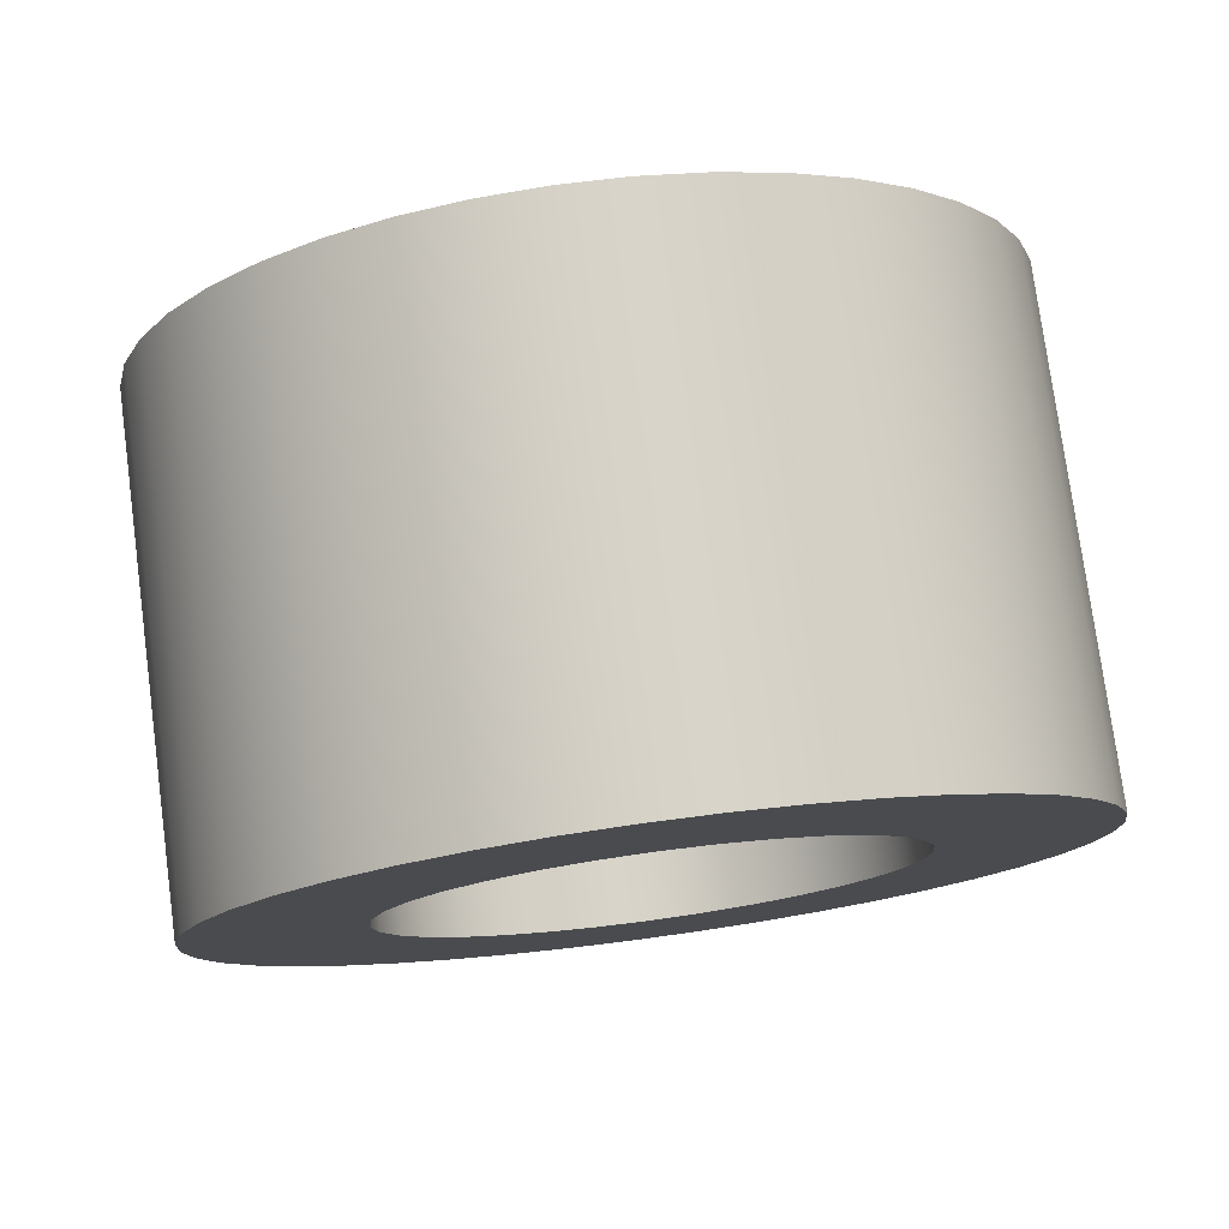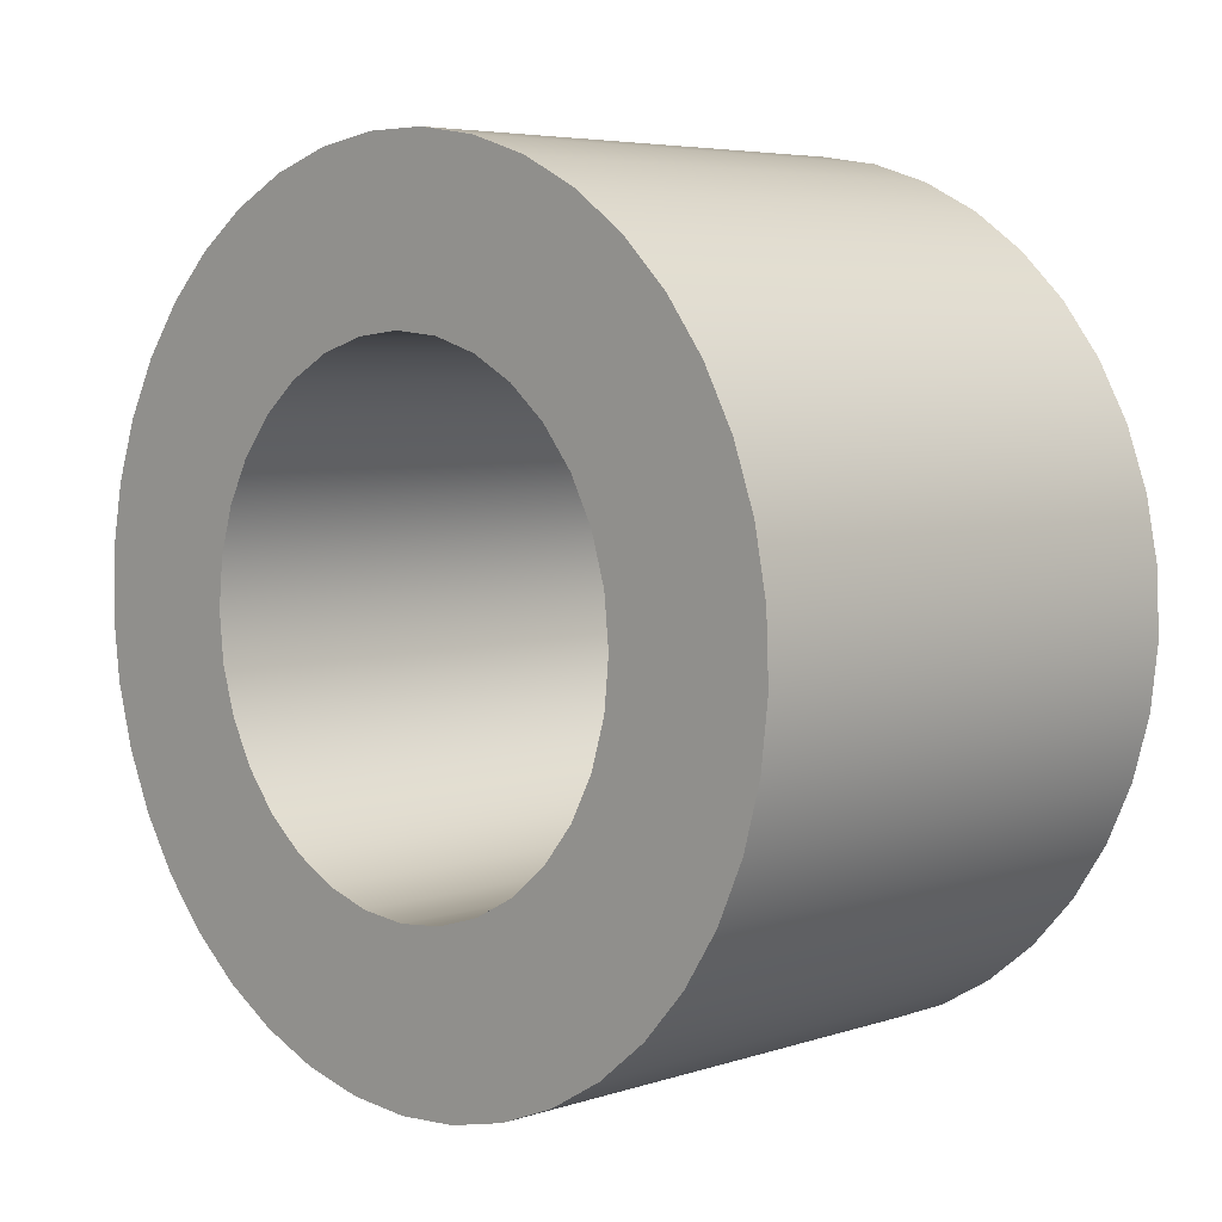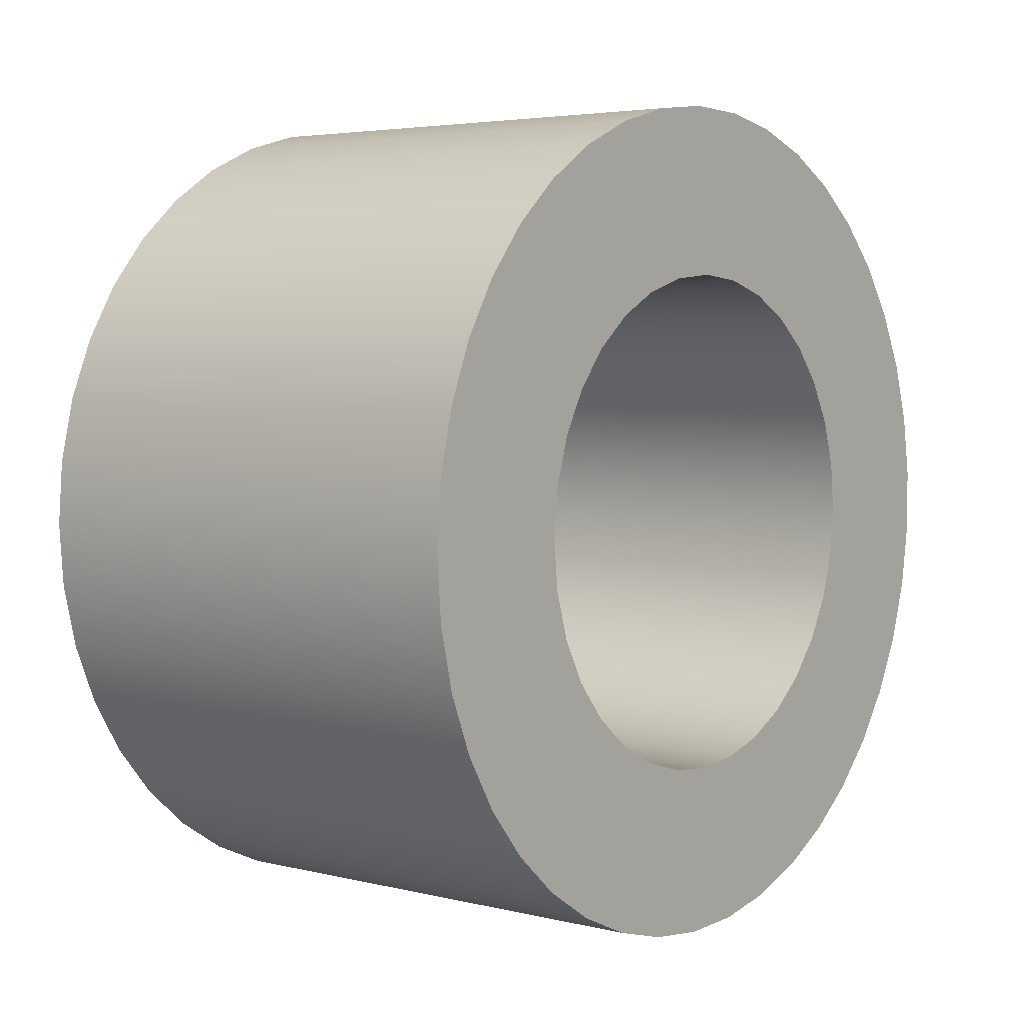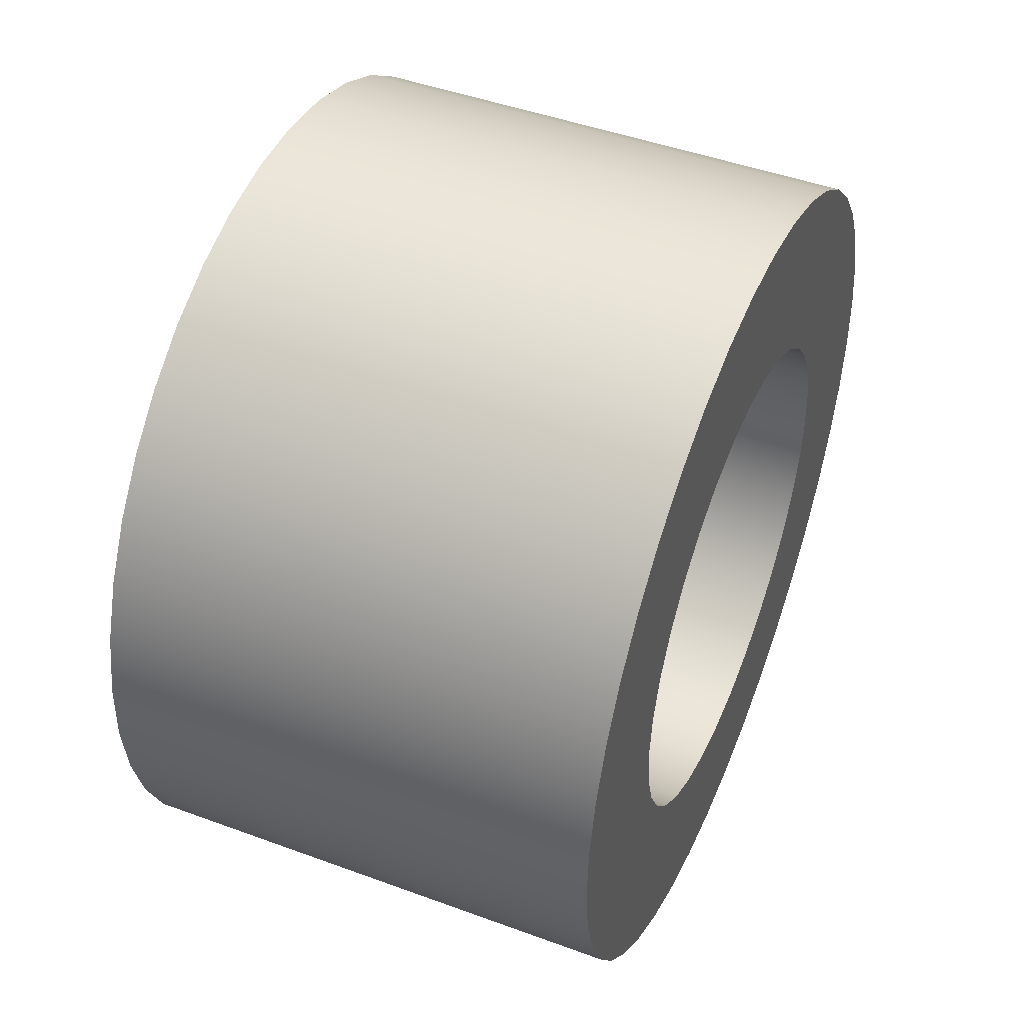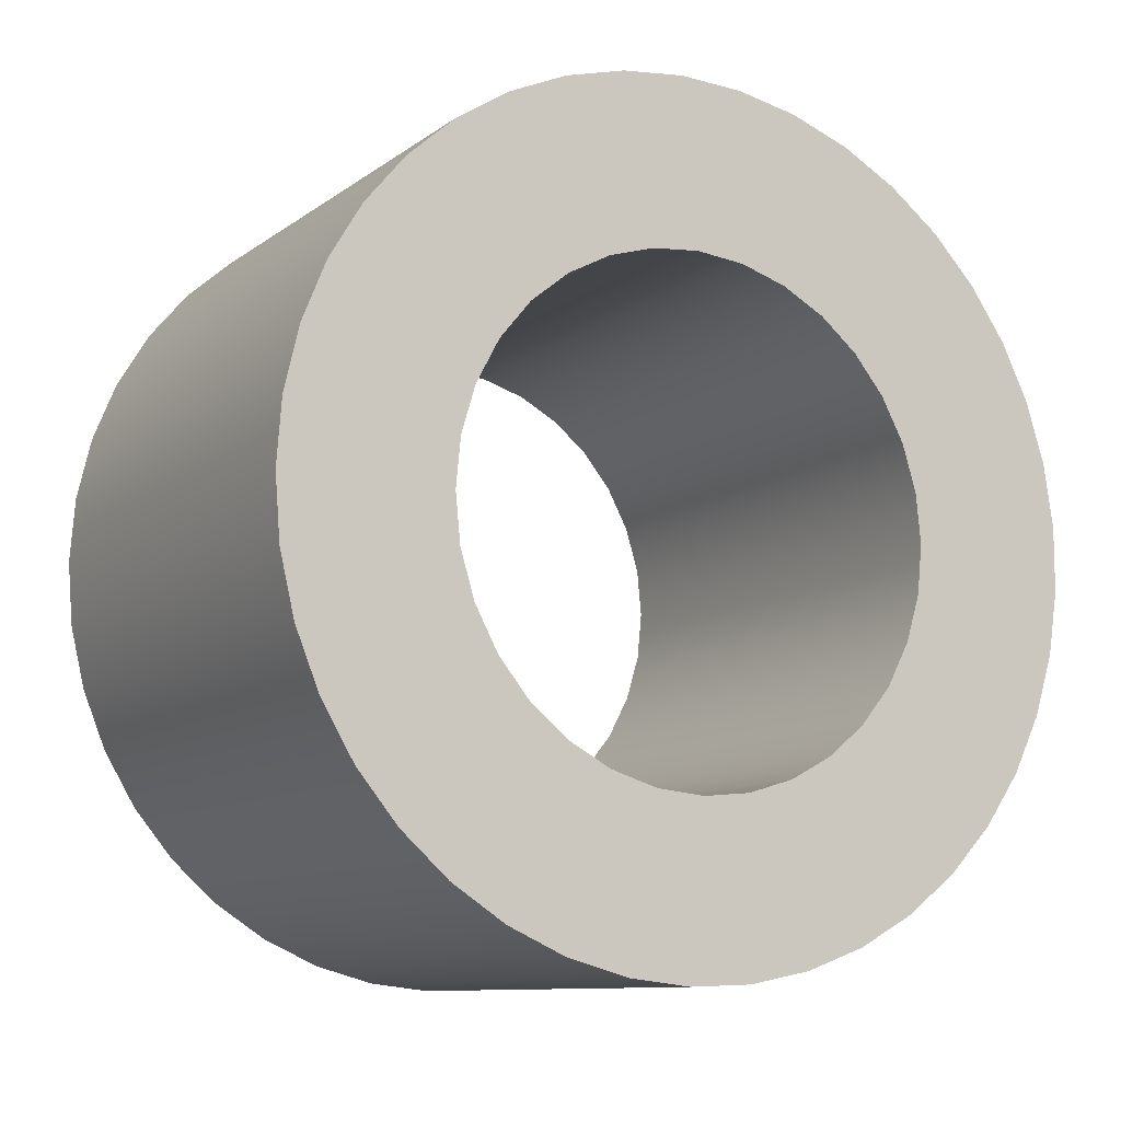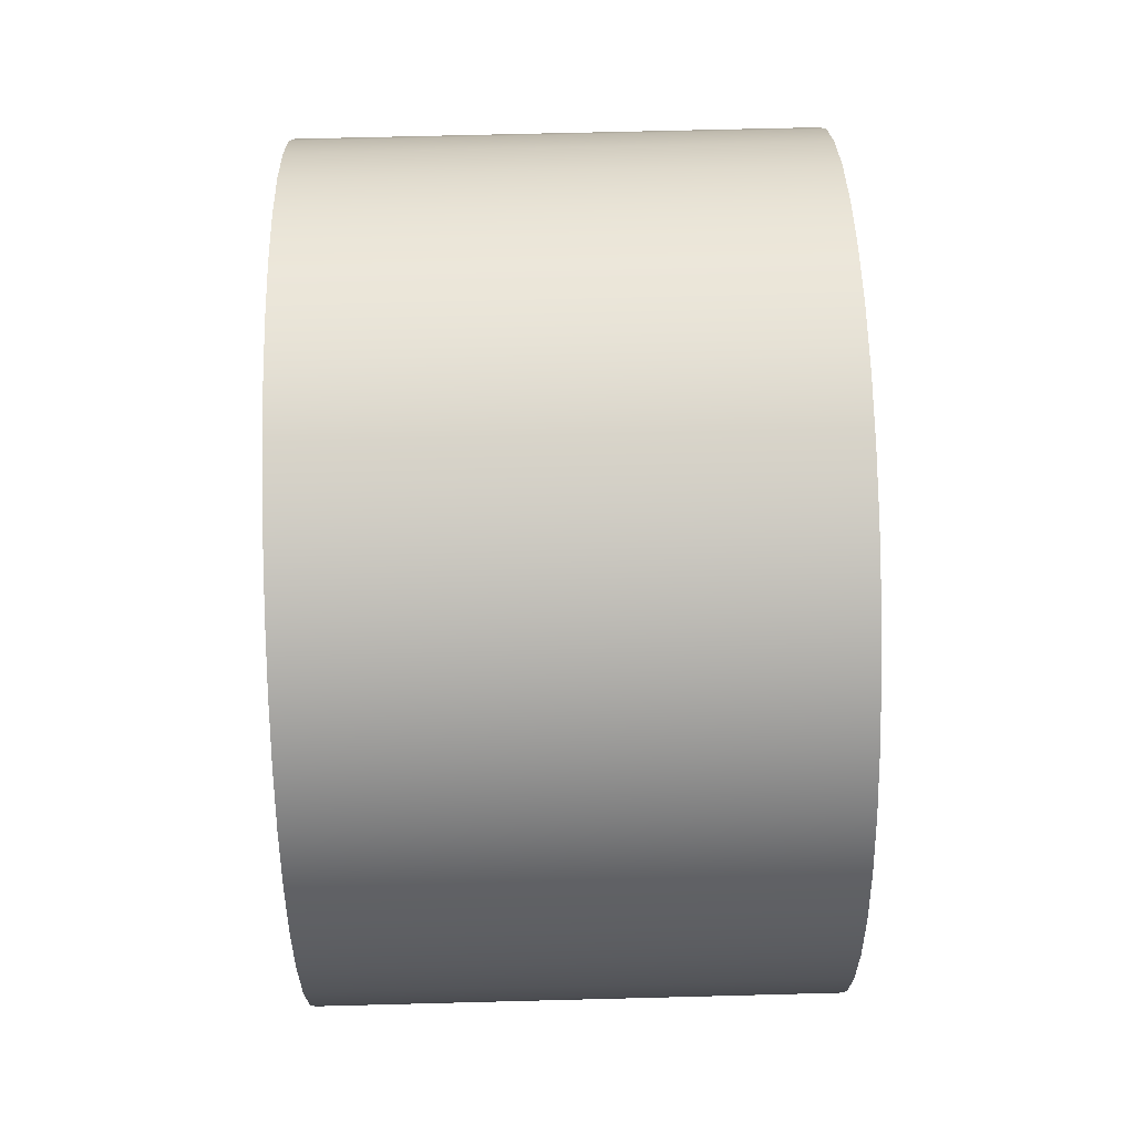
<metadata>
{"format":"obj","ext":"obj","renderer":"f3d","projection":"perspective","resolution":1024,"background":"white","views":[{"elev":77.4,"azim":82.4,"up":"+Z"},{"elev":5.4,"azim":135.3,"up":"+Y"},{"elev":4.2,"azim":38.7,"up":"+Z"},{"elev":46.6,"azim":22.7,"up":"+Y"},{"elev":-10.2,"azim":59.7,"up":"+Z"},{"elev":66.0,"azim":-1.5,"up":"+Z"}]}
</metadata>
<code>
g 1_ENSP3015mmA-Body
v 150 -12.5 99.35
v 150 -12.35 101.3
v 150 -11.92 103.1
v 150 -11.2 104.9
v 150 -10.22 106.5
v 150 -9.007 108
v 150 -7.578 109.3
v 150 -5.971 110.3
v 150 -4.225 111.1
v 150 -2.38 111.6
v 150 -0.4788 111.8
v 150 1.434 111.8
v 150 3.312 111.4
v 150 5.113 110.8
v 150 6.795 109.8
v 150 8.317 108.7
v 150 9.644 107.3
v 150 10.74 105.7
v 150 11.59 104
v 150 12.17 102.2
v 150 12.46 100.3
v 150 12.46 98.39
v 150 12.17 96.5
v 150 11.59 94.67
v 150 10.74 92.96
v 150 9.644 91.39
v 150 8.317 90.01
v 150 6.795 88.85
v 150 5.113 87.94
v 150 3.312 87.29
v 150 1.434 86.93
v 150 -0.4788 86.86
v 150 -2.38 87.08
v 150 -4.225 87.58
v 150 -5.971 88.37
v 150 -7.578 89.41
v 150 -9.007 90.68
v 150 -10.22 92.16
v 150 -11.2 93.8
v 150 -11.92 95.58
v 150 -12.35 97.44
v 135 -12.5 99.35
v 135 -12.35 97.44
v 135 -11.92 95.58
v 135 -11.2 93.8
v 135 -10.22 92.16
v 135 -9.007 90.68
v 135 -7.578 89.41
v 135 -5.971 88.37
v 135 -4.225 87.58
v 135 -2.38 87.08
v 135 -0.4788 86.86
v 135 1.434 86.93
v 135 3.312 87.29
v 135 5.113 87.94
v 135 6.795 88.85
v 135 8.317 90.01
v 135 9.644 91.39
v 135 10.74 92.96
v 135 11.59 94.67
v 135 12.17 96.5
v 135 12.46 98.39
v 135 12.46 100.3
v 135 12.17 102.2
v 135 11.59 104
v 135 10.74 105.7
v 135 9.644 107.3
v 135 8.317 108.7
v 135 6.795 109.8
v 135 5.113 110.8
v 135 3.312 111.4
v 135 1.434 111.8
v 135 -0.4788 111.8
v 135 -2.38 111.6
v 135 -4.225 111.1
v 135 -5.971 110.3
v 135 -7.578 109.3
v 135 -9.007 108
v 135 -10.22 106.5
v 135 -11.2 104.9
v 135 -11.92 103.1
v 135 -12.35 101.3
v 135 7.5 99.35
v 135 7.356 97.88
v 135 6.929 96.48
v 135 6.236 95.18
v 135 5.303 94.04
v 135 4.167 93.11
v 135 2.87 92.42
v 135 1.463 91.99
v 135 -0 91.85
v 135 -1.463 91.99
v 135 -2.87 92.42
v 135 -4.167 93.11
v 135 -5.303 94.04
v 135 -6.236 95.18
v 135 -6.929 96.48
v 135 -7.356 97.88
v 135 -7.5 99.35
v 135 -7.356 100.8
v 135 -6.929 102.2
v 135 -6.236 103.5
v 135 -5.303 104.7
v 135 -4.167 105.6
v 135 -2.87 106.3
v 135 -1.463 106.7
v 135 -0 106.8
v 135 1.463 106.7
v 135 2.87 106.3
v 135 4.167 105.6
v 135 5.303 104.7
v 135 6.236 103.5
v 135 6.929 102.2
v 135 7.356 100.8
v 150 7.5 99.35
v 150 7.356 100.8
v 150 6.929 102.2
v 150 6.236 103.5
v 150 5.303 104.7
v 150 4.167 105.6
v 150 2.87 106.3
v 150 1.463 106.7
v 150 -0 106.8
v 150 -1.463 106.7
v 150 -2.87 106.3
v 150 -4.167 105.6
v 150 -5.303 104.7
v 150 -6.236 103.5
v 150 -6.929 102.2
v 150 -7.356 100.8
v 150 -7.5 99.35
v 150 -7.356 97.88
v 150 -6.929 96.48
v 150 -6.236 95.18
v 150 -5.303 94.04
v 150 -4.167 93.11
v 150 -2.87 92.42
v 150 -1.463 91.99
v 150 -0 91.85
v 150 1.463 91.99
v 150 2.87 92.42
v 150 4.167 93.11
v 150 5.303 94.04
v 150 6.236 95.18
v 150 6.929 96.48
v 150 7.356 97.88
f 2 82 1
f 1 82 42
f 1 42 41
f 41 42 43
f 41 43 44
f 2 3 82
f 82 3 81
f 81 3 4
f 81 4 80
f 80 4 5
f 80 5 79
f 79 5 6
f 79 6 78
f 78 6 7
f 78 7 77
f 77 7 8
f 77 8 76
f 76 8 9
f 76 9 75
f 75 9 10
f 75 10 74
f 74 10 11
f 74 11 73
f 73 11 12
f 73 12 72
f 72 12 13
f 72 13 71
f 71 13 14
f 71 14 70
f 70 14 15
f 70 15 69
f 69 15 16
f 69 16 68
f 68 16 17
f 68 17 67
f 67 17 18
f 67 18 66
f 66 18 19
f 66 19 65
f 65 19 20
f 65 20 64
f 64 20 21
f 64 21 63
f 63 21 22
f 63 22 62
f 62 22 23
f 62 23 61
f 61 23 24
f 61 24 60
f 60 24 25
f 60 25 59
f 59 25 26
f 59 26 58
f 58 26 27
f 58 27 57
f 57 27 28
f 57 28 56
f 56 28 29
f 56 29 55
f 55 29 30
f 55 30 54
f 54 30 31
f 54 31 53
f 53 31 32
f 53 32 52
f 52 32 33
f 52 33 51
f 51 33 34
f 51 34 50
f 50 34 35
f 50 35 49
f 49 35 36
f 49 36 48
f 48 36 37
f 48 37 47
f 47 37 38
f 47 38 46
f 46 38 39
f 46 39 45
f 45 39 40
f 45 40 44
f 44 40 41
f 84 115 83
f 83 115 116
f 83 116 114
f 114 116 117
f 114 117 113
f 113 117 118
f 113 118 112
f 112 118 119
f 112 119 111
f 111 119 120
f 111 120 110
f 110 120 121
f 110 121 109
f 109 121 122
f 109 122 108
f 108 122 123
f 108 123 107
f 107 123 124
f 107 124 106
f 106 124 125
f 106 125 105
f 105 125 126
f 105 126 104
f 104 126 127
f 104 127 103
f 103 127 128
f 103 128 102
f 102 128 129
f 102 129 101
f 101 129 130
f 101 130 100
f 100 130 99
f 99 130 131
f 99 131 98
f 98 131 132
f 98 132 133
f 115 84 146
f 146 84 85
f 146 85 145
f 145 85 86
f 145 86 144
f 144 86 87
f 144 87 143
f 143 87 88
f 143 88 142
f 142 88 89
f 142 89 141
f 141 89 90
f 141 90 140
f 140 90 91
f 140 91 139
f 139 91 92
f 139 92 138
f 138 92 93
f 138 93 137
f 137 93 94
f 137 94 136
f 136 94 95
f 136 95 135
f 135 95 96
f 135 96 134
f 134 96 97
f 134 97 133
f 133 97 98
f 42 82 43
f 43 82 44
f 44 82 81
f 44 81 45
f 45 81 80
f 45 80 46
f 46 80 79
f 46 79 47
f 47 79 78
f 47 78 99
f 99 78 100
f 100 78 77
f 100 77 101
f 101 77 102
f 102 77 76
f 102 76 103
f 103 76 75
f 103 75 104
f 104 75 105
f 105 75 74
f 105 74 106
f 106 74 73
f 106 73 107
f 107 73 72
f 107 72 108
f 108 72 109
f 109 72 71
f 109 71 110
f 110 71 70
f 110 70 111
f 111 70 69
f 111 69 112
f 112 69 113
f 113 69 68
f 113 68 114
f 114 68 83
f 83 68 67
f 83 67 58
f 58 67 59
f 59 67 66
f 59 66 60
f 60 66 65
f 60 65 61
f 61 65 64
f 61 64 62
f 62 64 63
f 58 57 83
f 83 57 84
f 84 57 85
f 85 57 56
f 85 56 86
f 86 56 87
f 87 56 55
f 87 55 88
f 88 55 54
f 88 54 89
f 89 54 53
f 89 53 90
f 90 53 91
f 91 53 52
f 91 52 92
f 92 52 51
f 92 51 93
f 93 51 50
f 93 50 94
f 94 50 95
f 95 50 49
f 95 49 96
f 96 49 48
f 96 48 97
f 97 48 98
f 98 48 47
f 98 47 99
f 1 41 2
f 2 41 3
f 3 41 40
f 3 40 4
f 4 40 39
f 4 39 5
f 5 39 38
f 5 38 6
f 6 38 37
f 6 37 131
f 131 37 132
f 132 37 36
f 132 36 133
f 133 36 134
f 134 36 35
f 134 35 135
f 135 35 34
f 135 34 136
f 136 34 137
f 137 34 33
f 137 33 138
f 138 33 32
f 138 32 139
f 139 32 31
f 139 31 140
f 140 31 141
f 141 31 30
f 141 30 142
f 142 30 29
f 142 29 143
f 143 29 28
f 143 28 144
f 144 28 145
f 145 28 27
f 145 27 146
f 146 27 115
f 115 27 26
f 115 26 17
f 17 26 18
f 18 26 25
f 18 25 19
f 19 25 24
f 19 24 20
f 20 24 23
f 20 23 21
f 21 23 22
f 17 16 115
f 115 16 116
f 116 16 117
f 117 16 15
f 117 15 118
f 118 15 119
f 119 15 14
f 119 14 120
f 120 14 13
f 120 13 121
f 121 13 12
f 121 12 122
f 122 12 123
f 123 12 11
f 123 11 124
f 124 11 10
f 124 10 125
f 125 10 9
f 125 9 126
f 126 9 127
f 127 9 8
f 127 8 128
f 128 8 7
f 128 7 129
f 129 7 130
f 130 7 6
f 130 6 131

</code>
